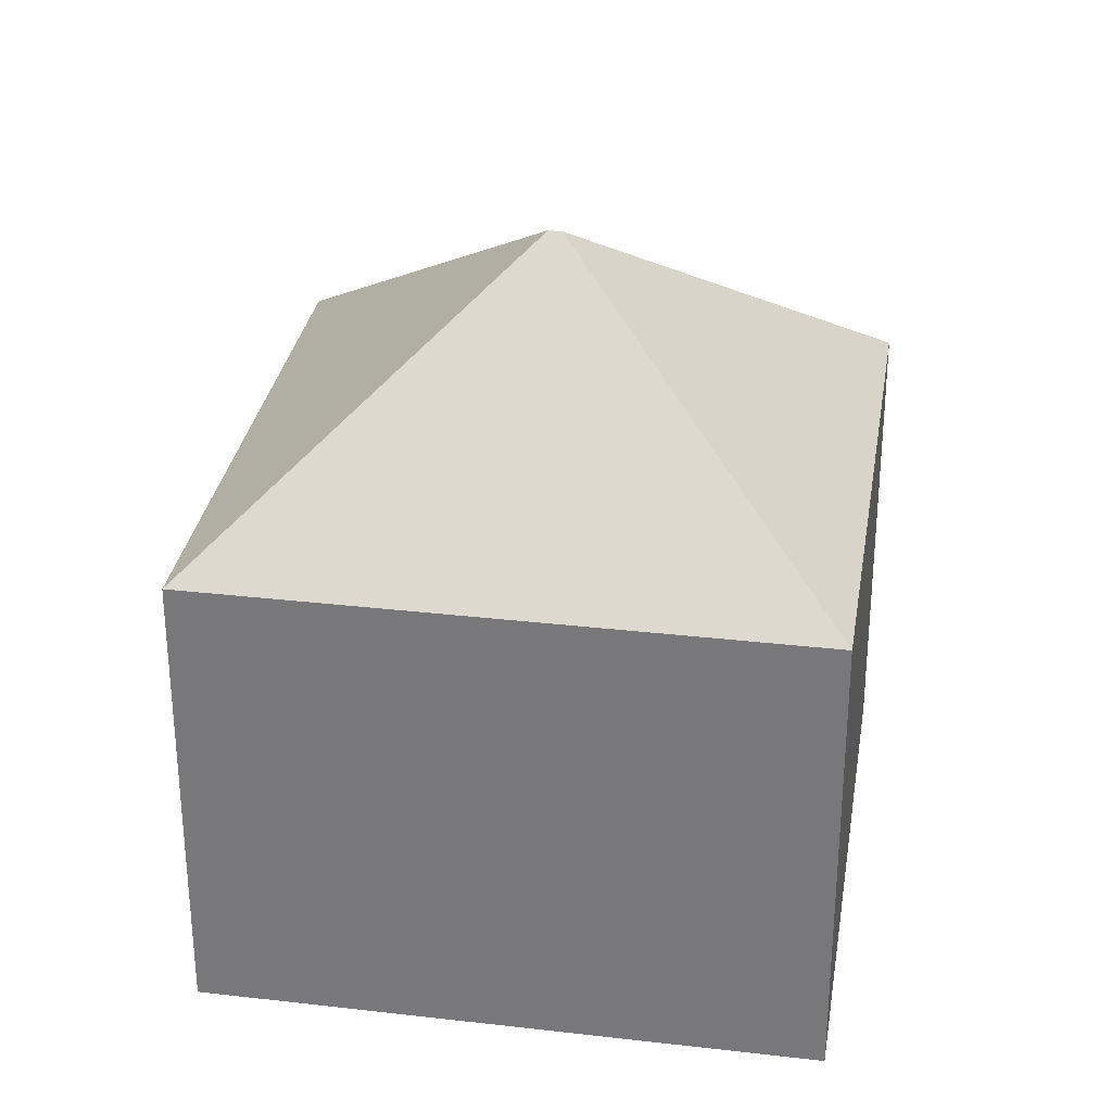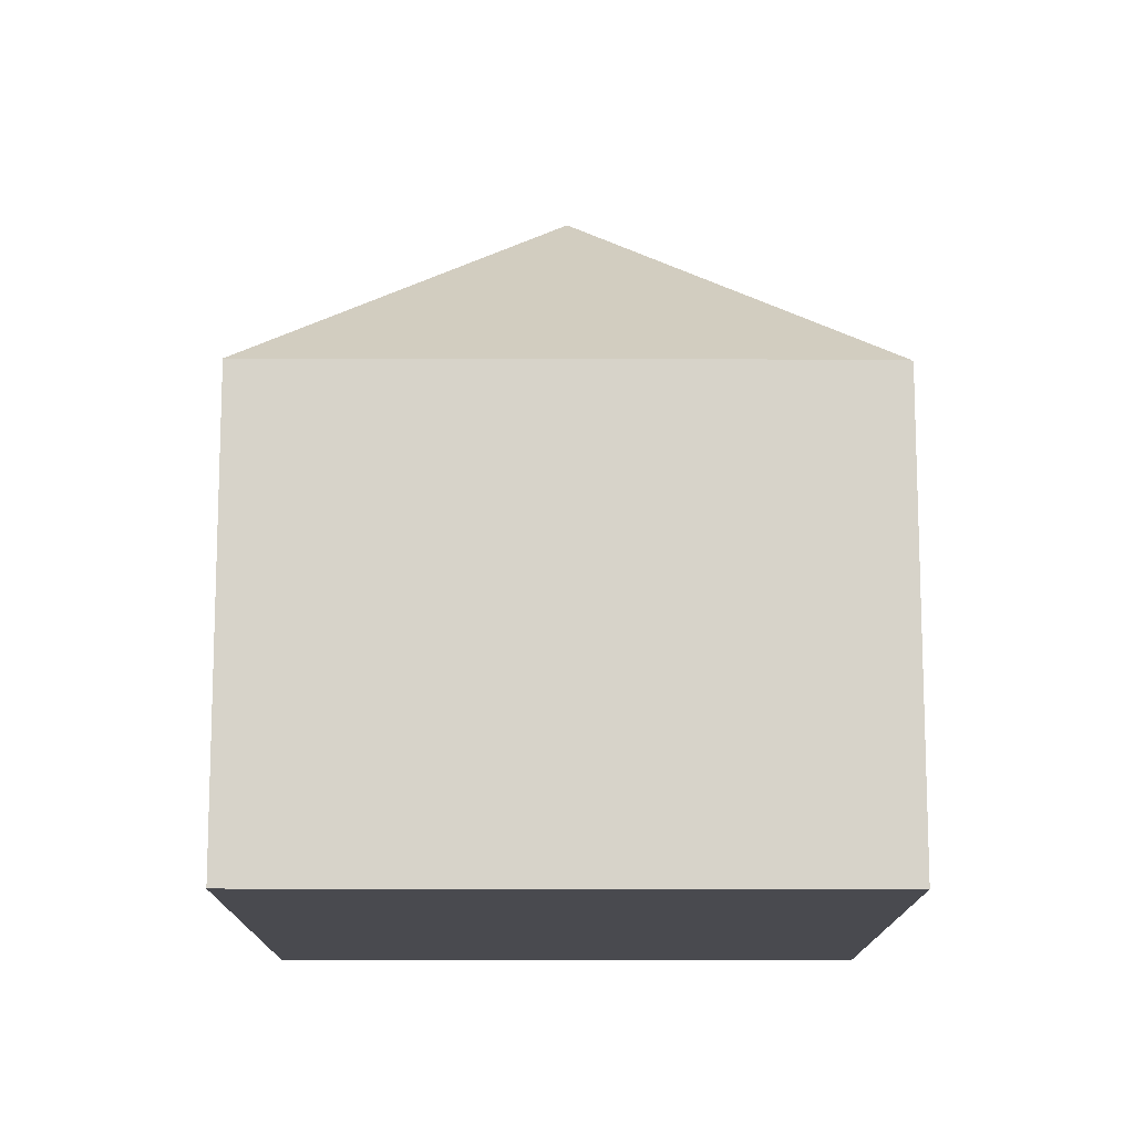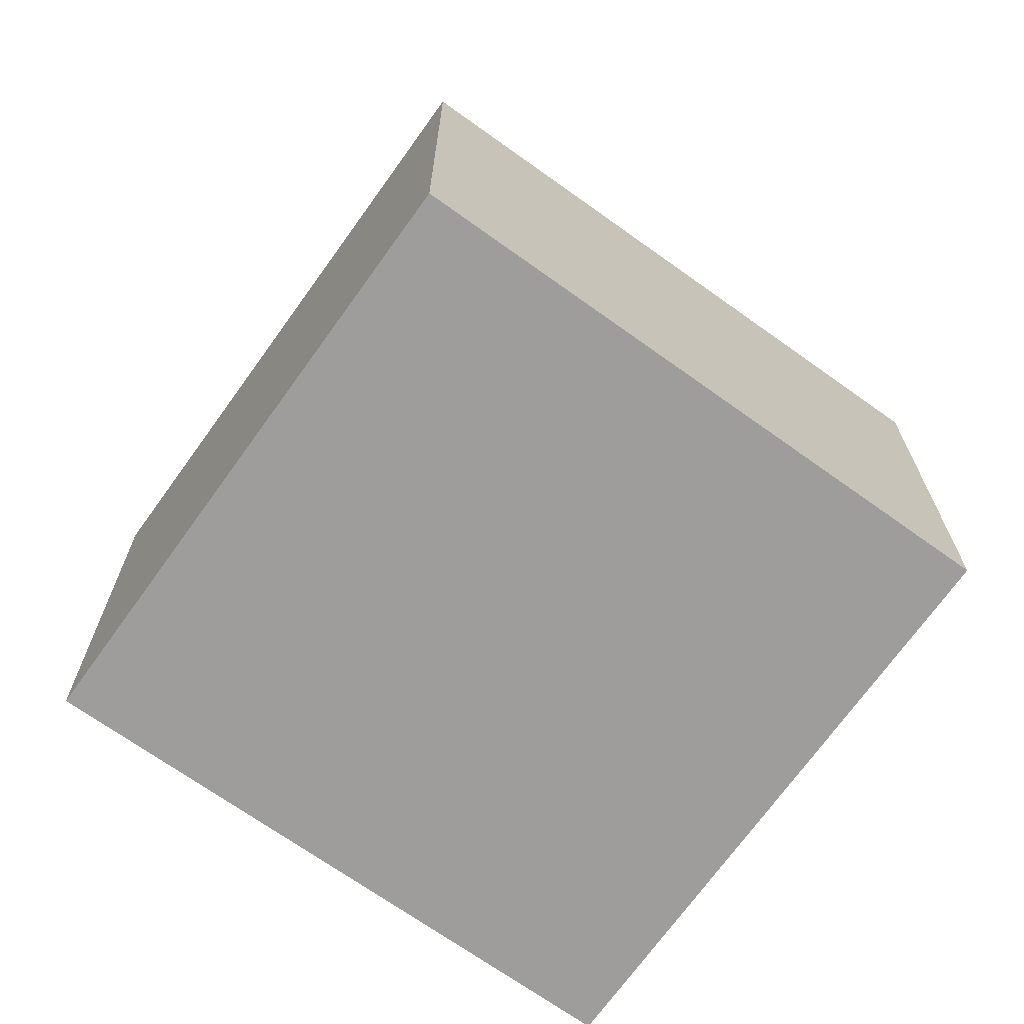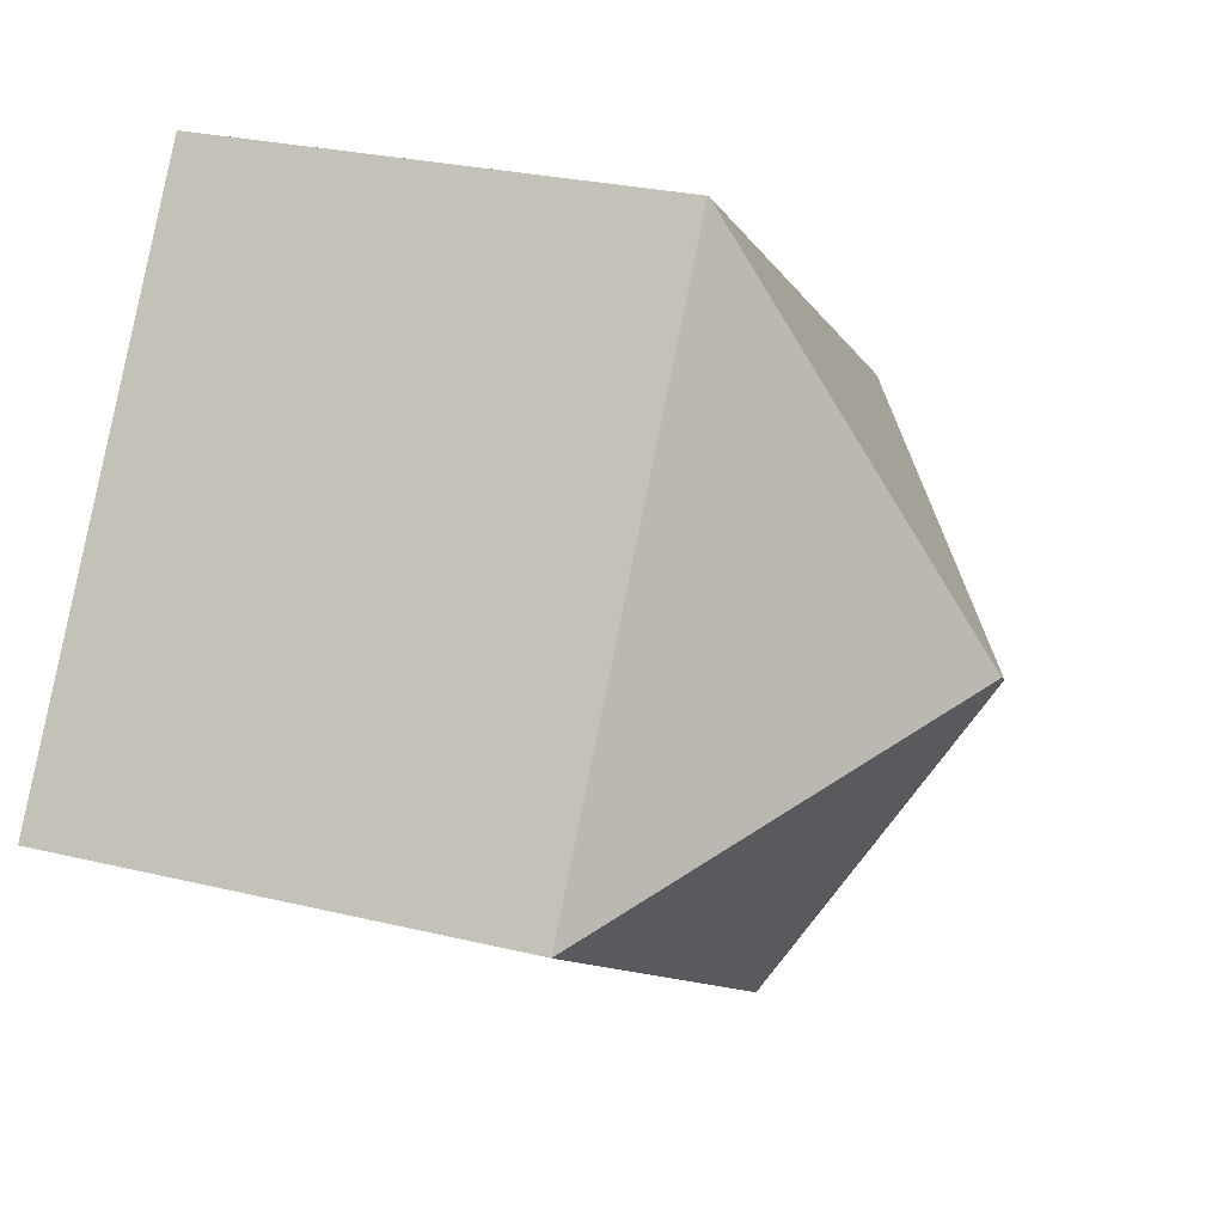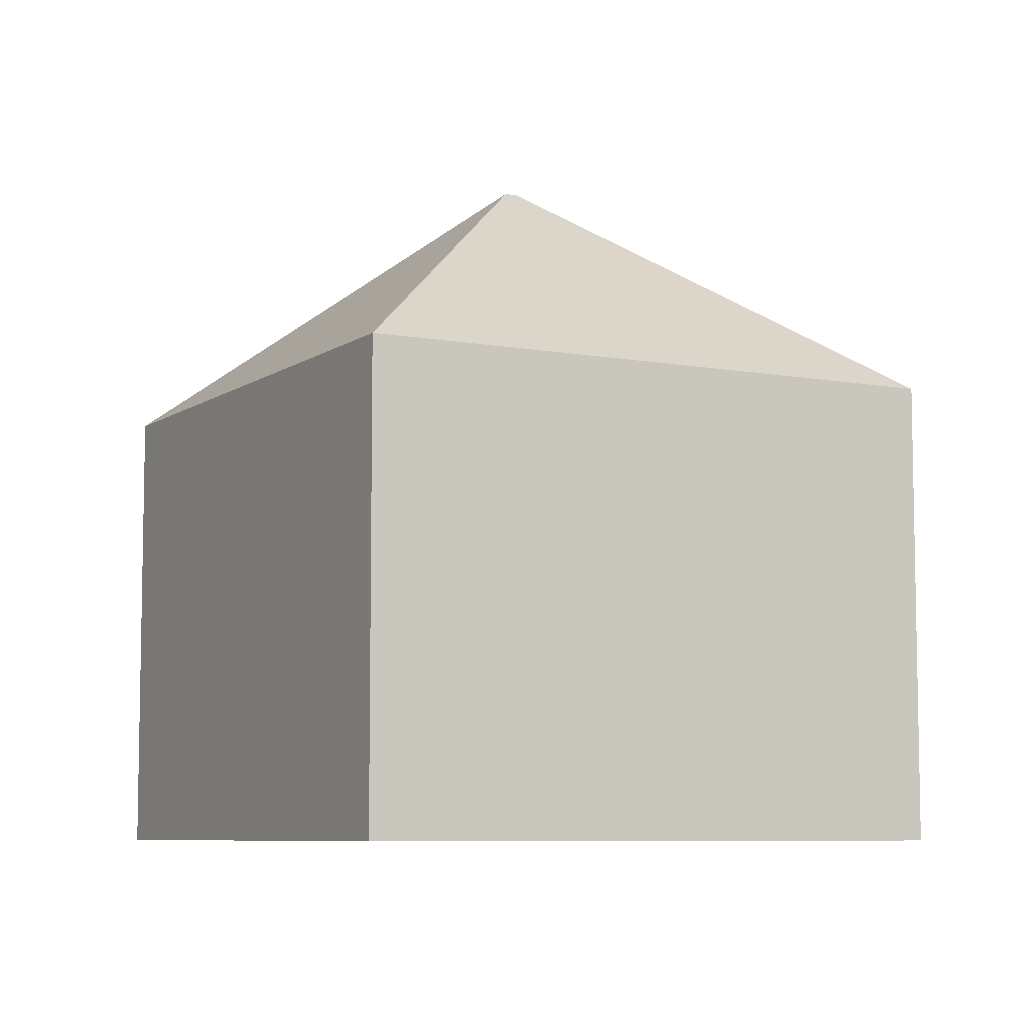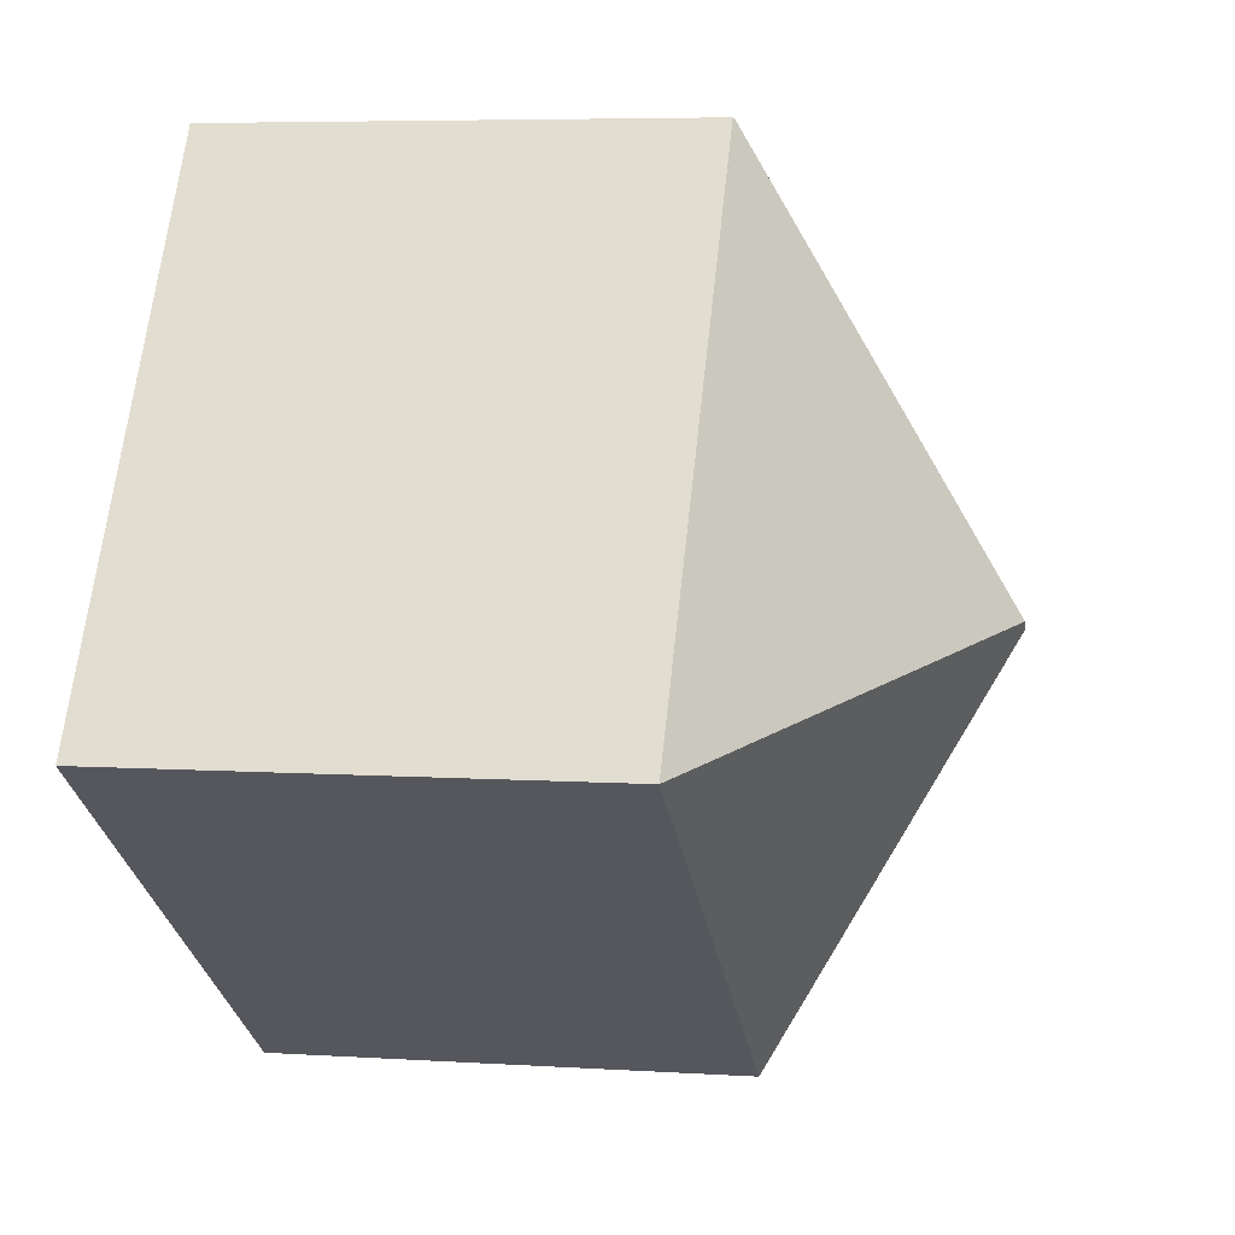
<metadata>
{"format":"obj","ext":"obj","renderer":"f3d","projection":"perspective","resolution":1024,"background":"white","views":[{"elev":30.9,"azim":155.2,"up":"+Y"},{"elev":-13.6,"azim":-124.2,"up":"+Y"},{"elev":-70.6,"azim":-69.5,"up":"+Y"},{"elev":26.5,"azim":111.0,"up":"+Z"},{"elev":-7.4,"azim":117.6,"up":"+Y"},{"elev":6.0,"azim":101.0,"up":"+Z"}]}
</metadata>
<code>
v  6.975 11.41 -1.224
v  8.305 7.548 5.575
v  13.75 7.547 -2.534
v  8.287 7.565 5.563
v  6.798 11.41 -1.344
v  5.479 7.547 -8.163
v  0.023 7.547 -0.034
v  0 7.515 4.602e-16
v  5.479 4.998e-16 -8.163
v  0.023 2.082e-18 -0.034
v  0 0 0
v  8.287 -3.406e-16 5.563
v  8.305 -3.414e-16 5.575
v  13.75 1.552e-16 -2.534
g defaultobject
f 1 2 3
f 2 1 4
f 5 3 6
f 3 5 1
f 5 6 7
f 4 7 8
f 7 4 5
f 5 4 1
f 9 7 6
f 7 9 10
f 7 10 8
f 8 10 11
f 11 4 8
f 4 11 12
f 4 12 2
f 2 12 13
f 13 3 2
f 3 13 14
f 14 6 3
f 6 14 9
f 10 12 11
f 12 10 9
f 12 9 14
f 12 14 13

</code>
